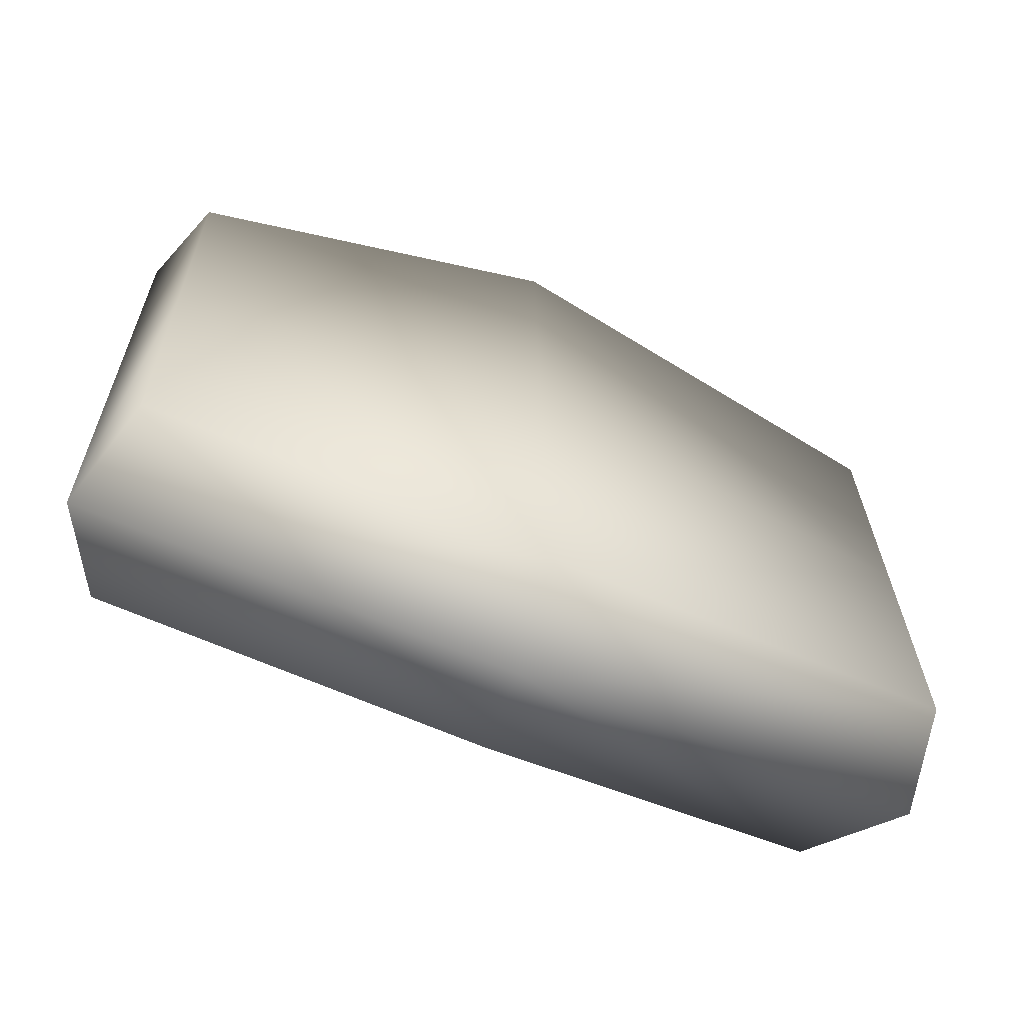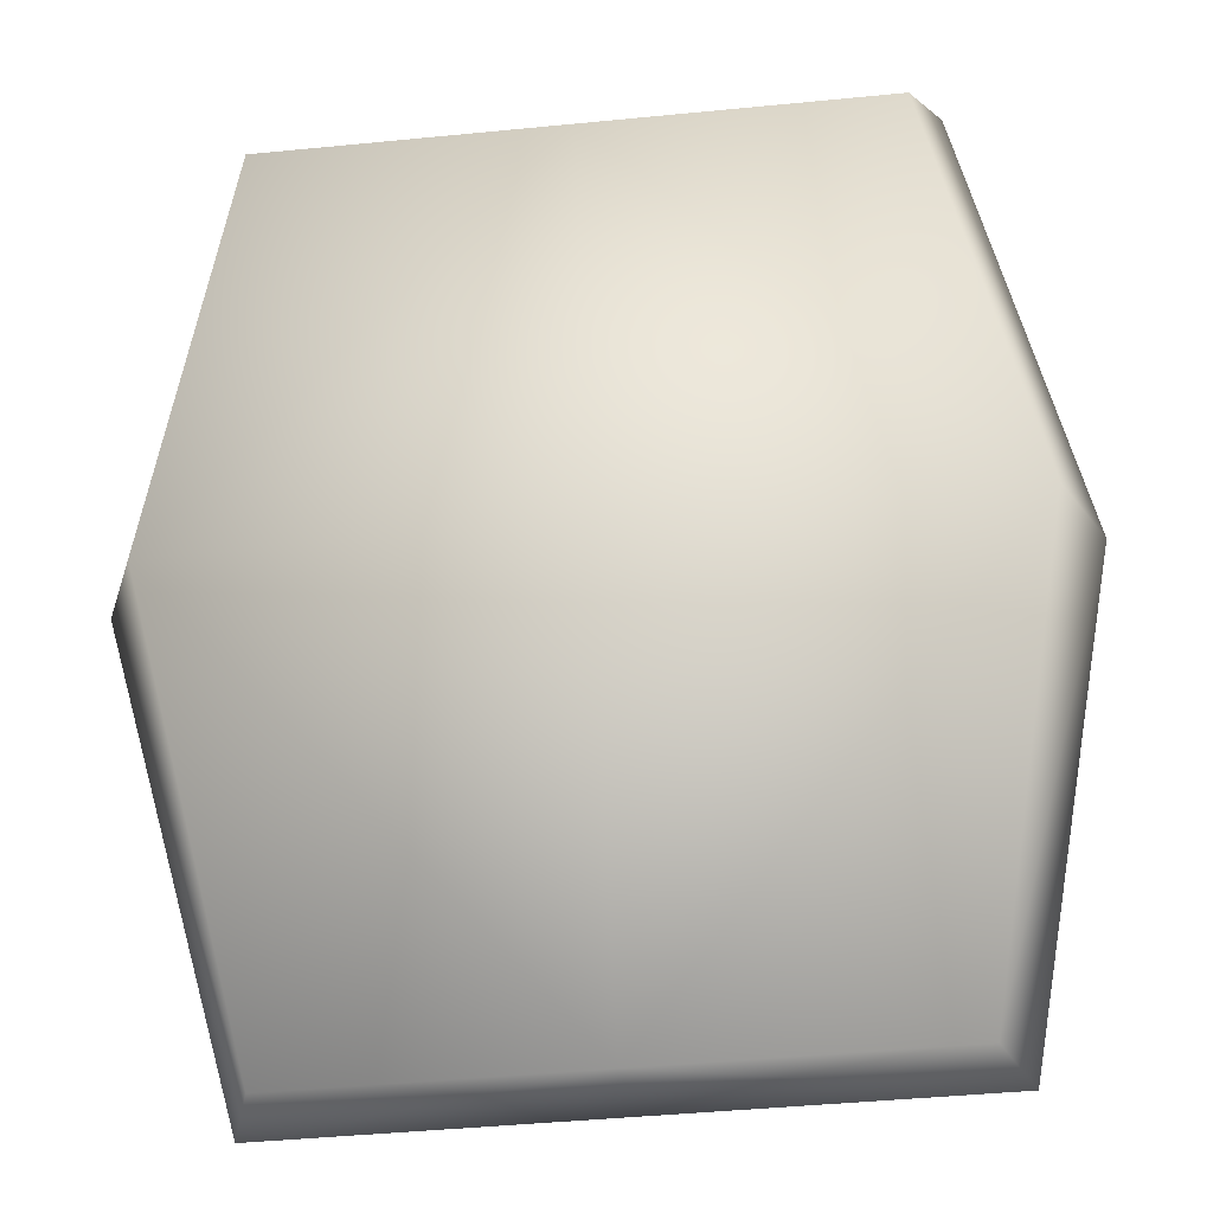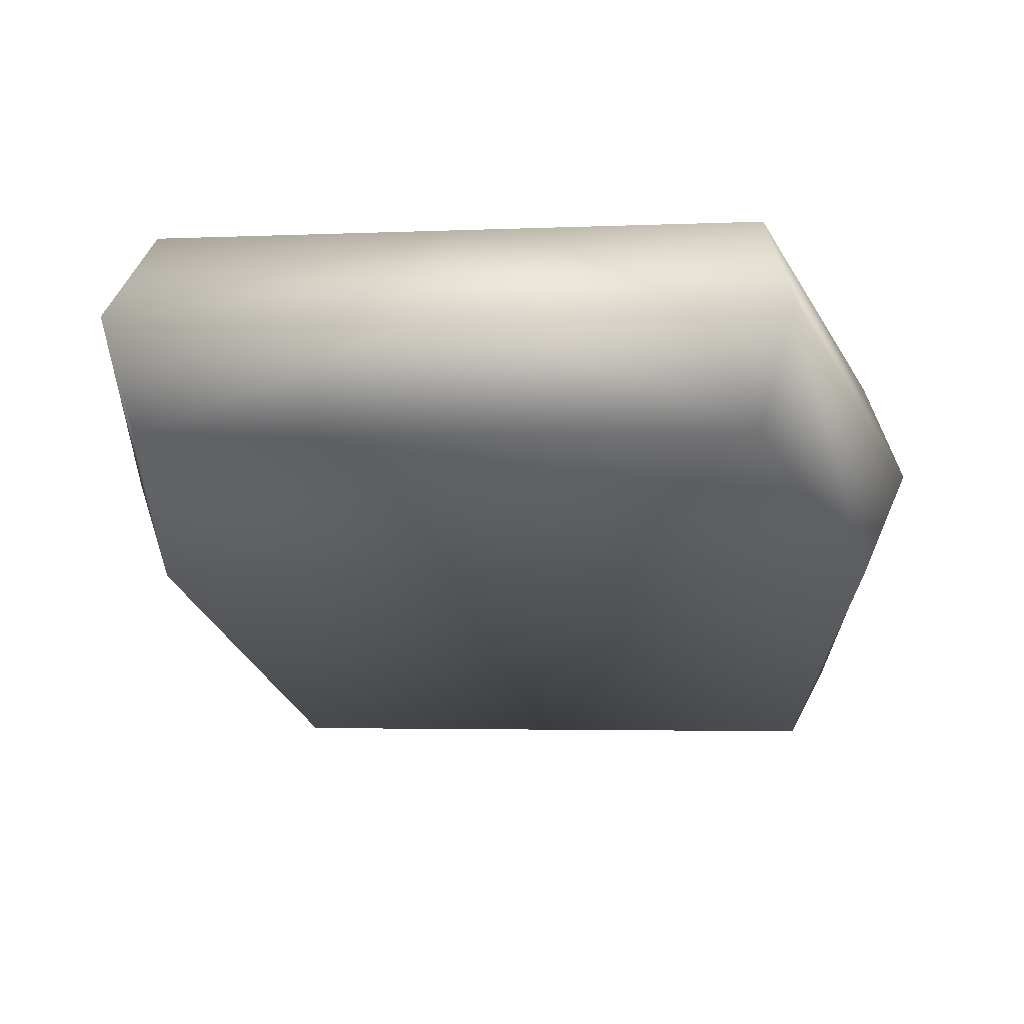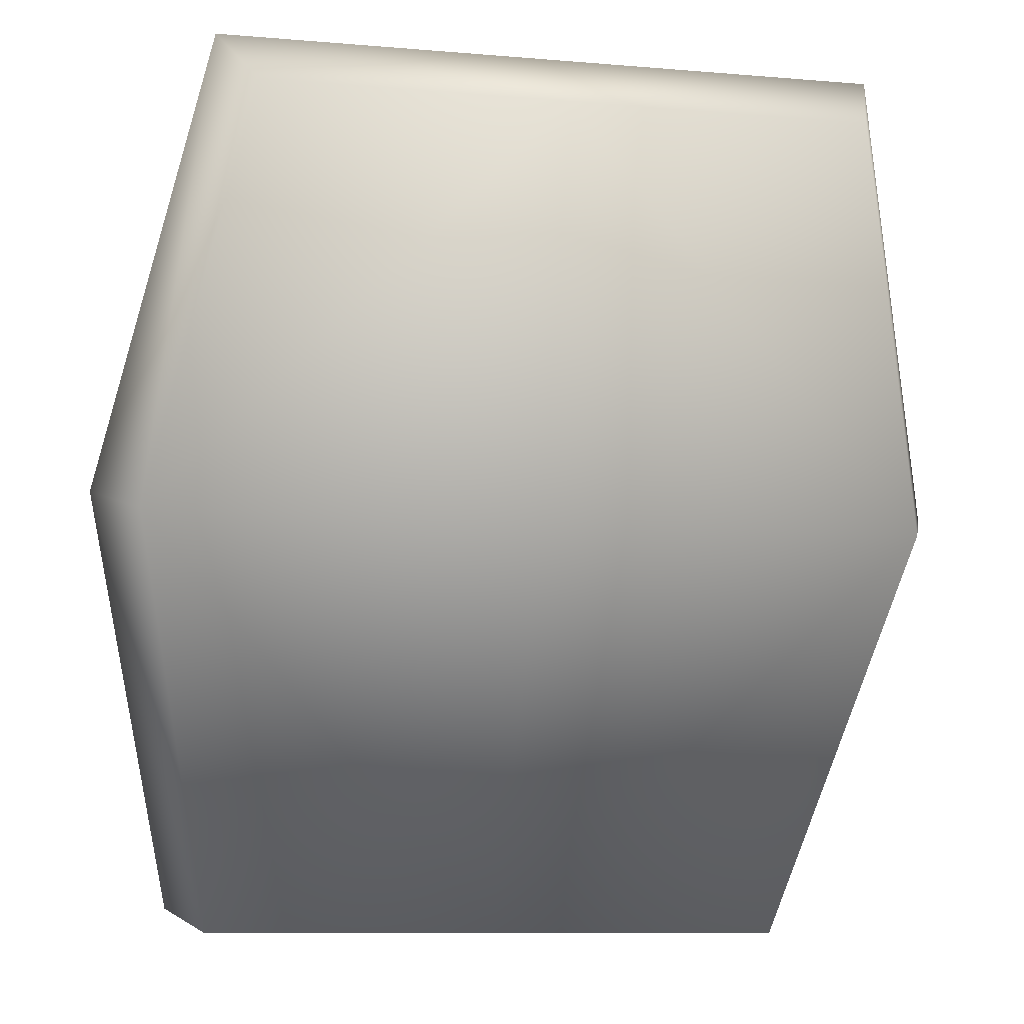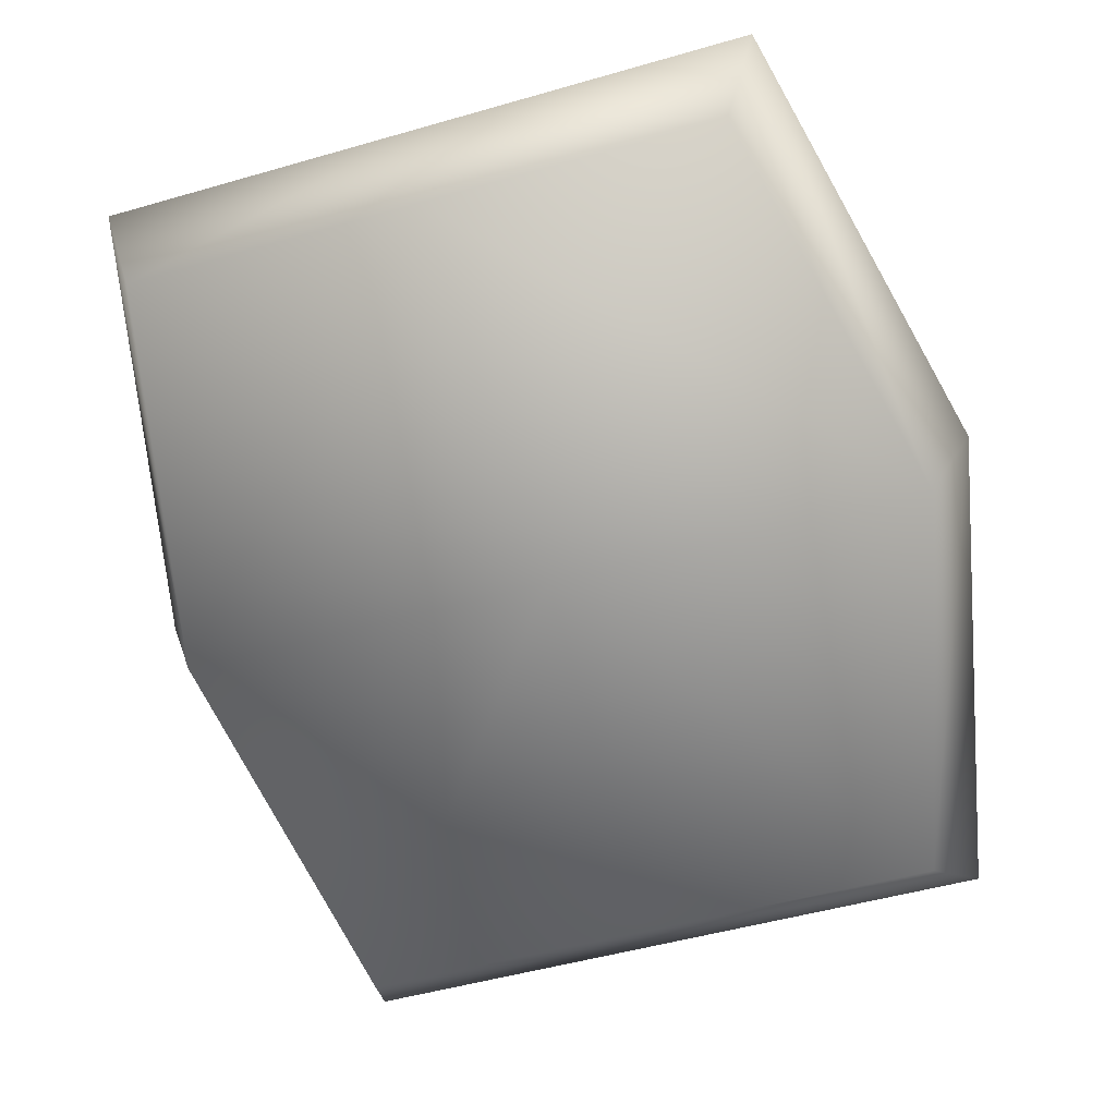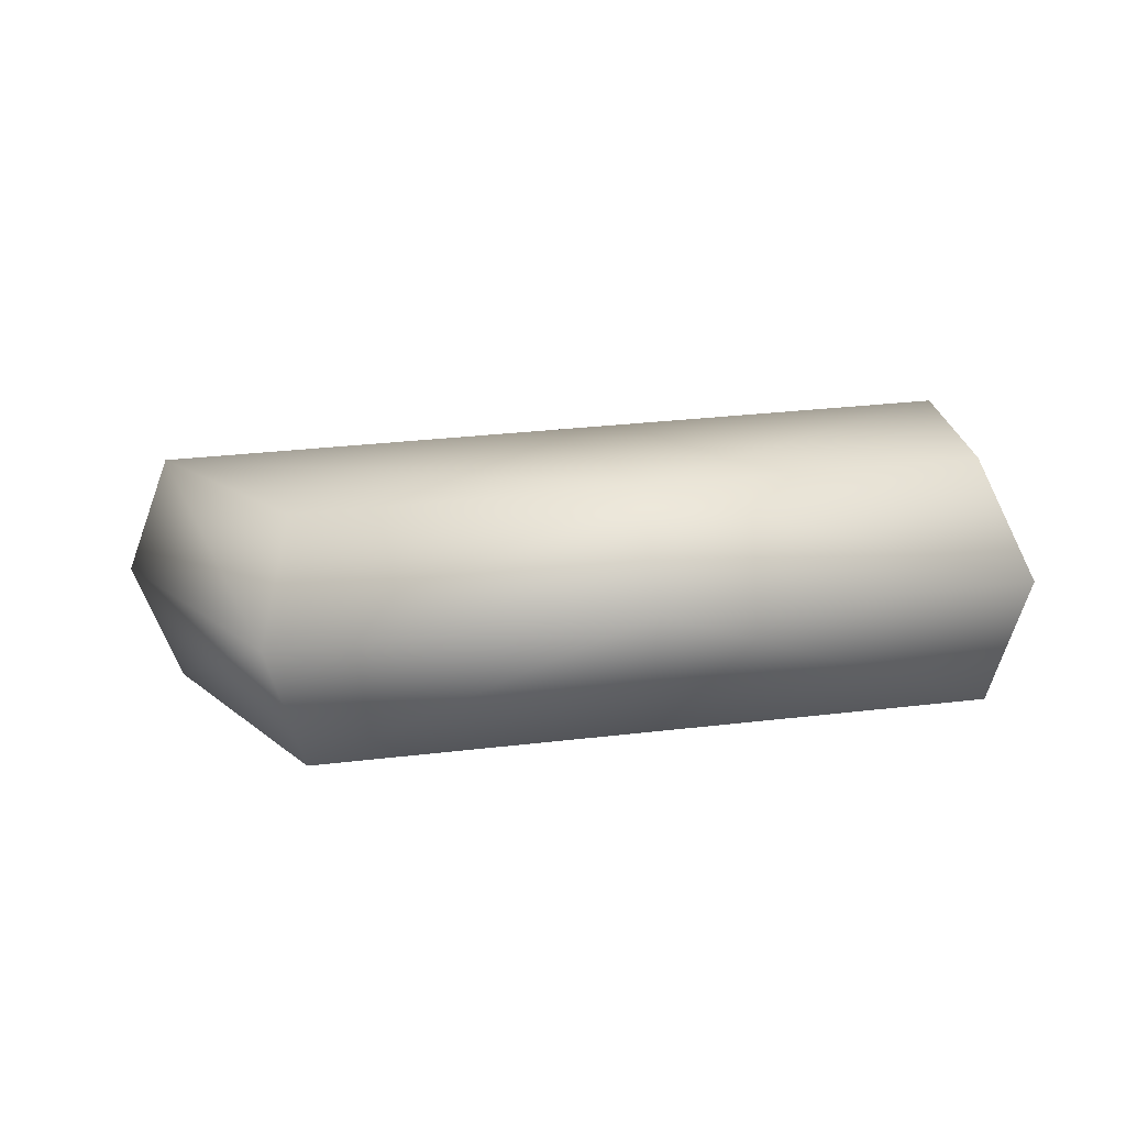
<metadata>
{"format":"obj","ext":"obj","renderer":"f3d","projection":"perspective","resolution":1024,"background":"white","views":[{"elev":25.2,"azim":-90.7,"up":"+Z"},{"elev":-44.6,"azim":6.5,"up":"+Y"},{"elev":-3.0,"azim":-170.9,"up":"+Z"},{"elev":-9.5,"azim":-12.7,"up":"+Y"},{"elev":-48.3,"azim":-162.0,"up":"+Z"},{"elev":27.4,"azim":169.3,"up":"+Z"}]}
</metadata>
<code>
v  -4.763 -8.28 3.52
v  -5.281 -9.948 4.586
v  -6.887 -3.538 8.146
v  -6.214 -3.016 6.465
v  -4.763 3.178 8.391
v  -5.281 3.315 10.28
v  -0 3.315 10.28
v  -0 3.178 8.391
v  -6.214 -4.032 9.735
v  -0 -4.032 9.735
v  -0 2.162 11.66
v  -4.763 2.162 11.66
v  -0 -9.948 4.586
v  -0 -10.35 6.245
v  -4.763 -10.35 6.245
v  -0 -3.016 6.465
v  -0 -8.28 3.52
v  4.763 -8.28 3.52
v  6.214 -3.016 6.465
v  6.887 -3.538 8.146
v  5.281 -9.948 4.586
v  4.763 3.178 8.391
v  5.281 3.315 10.28
v  6.214 -4.032 9.735
v  4.763 2.162 11.66
v  4.763 -10.35 6.245
o mech_knee_square_L
g mech_knee_square_L
f 1 2 3 4
f 5 6 7 8
f 9 10 11 12
f 4 3 6 5
f 2 13 14 15
f 3 2 15 9
f 6 3 9 12
f 16 17 1 4
f 14 10 9 15
f 17 13 2 1
f 8 16 4 5
f 11 7 6 12
f 18 19 20 21
f 22 8 7 23
f 24 25 11 10
f 19 22 23 20
f 21 26 14 13
f 20 24 26 21
f 23 25 24 20
f 16 19 18 17
f 14 26 24 10
f 17 18 21 13
f 8 22 19 16
f 11 25 23 7

</code>
